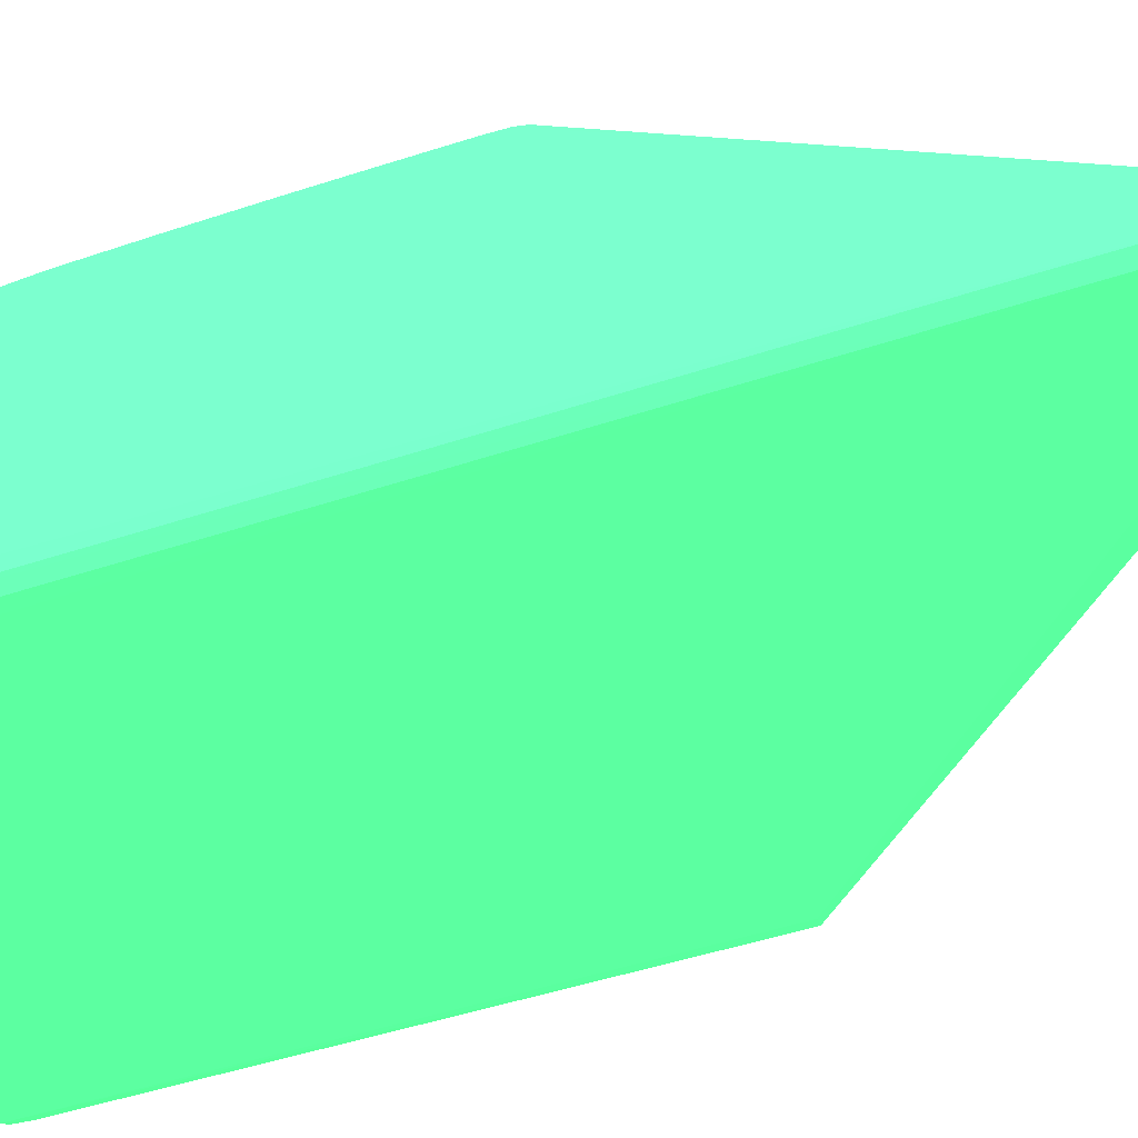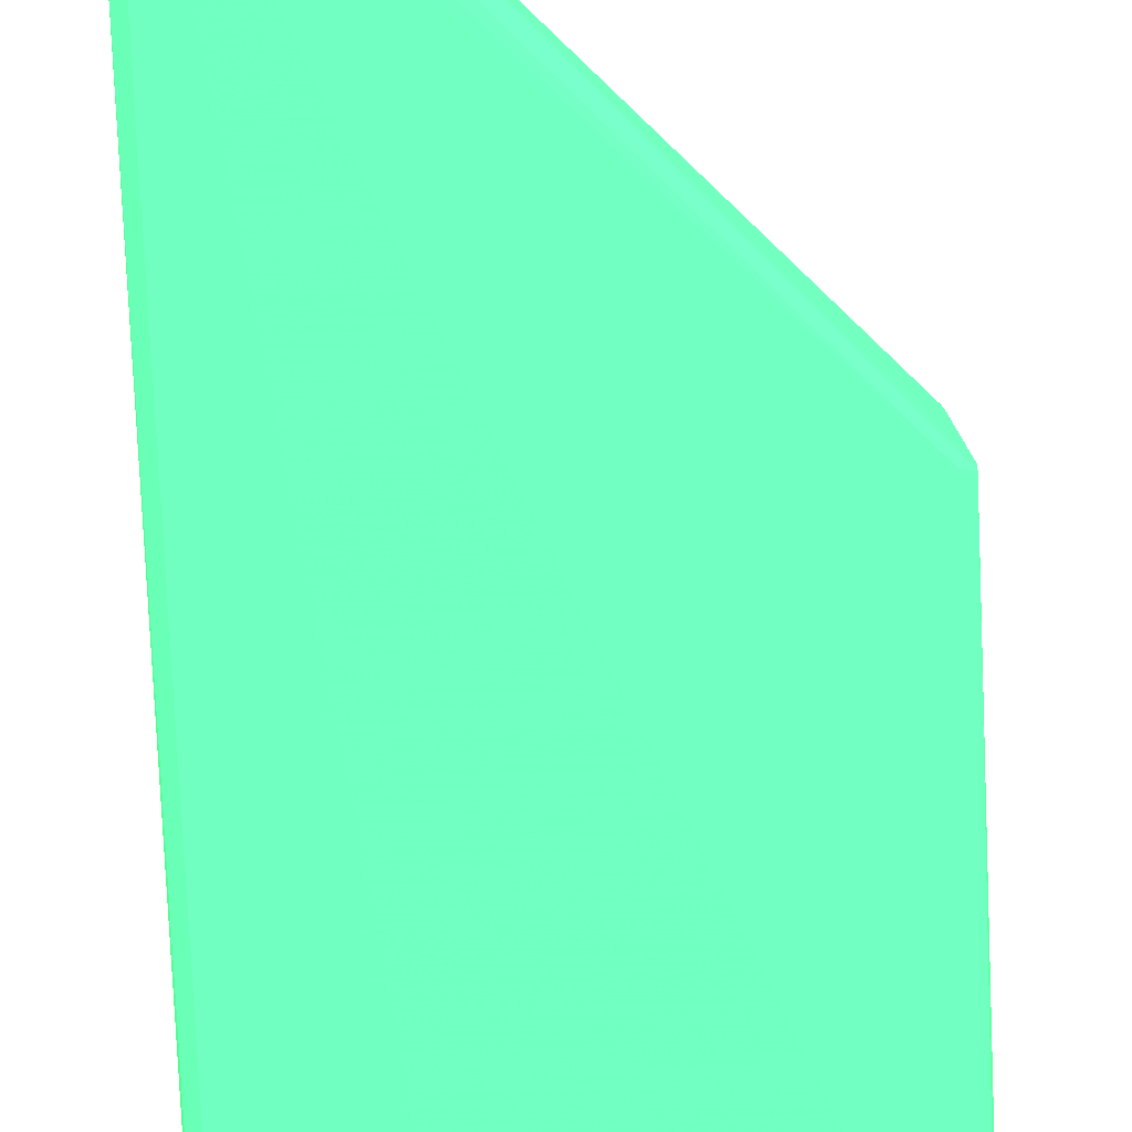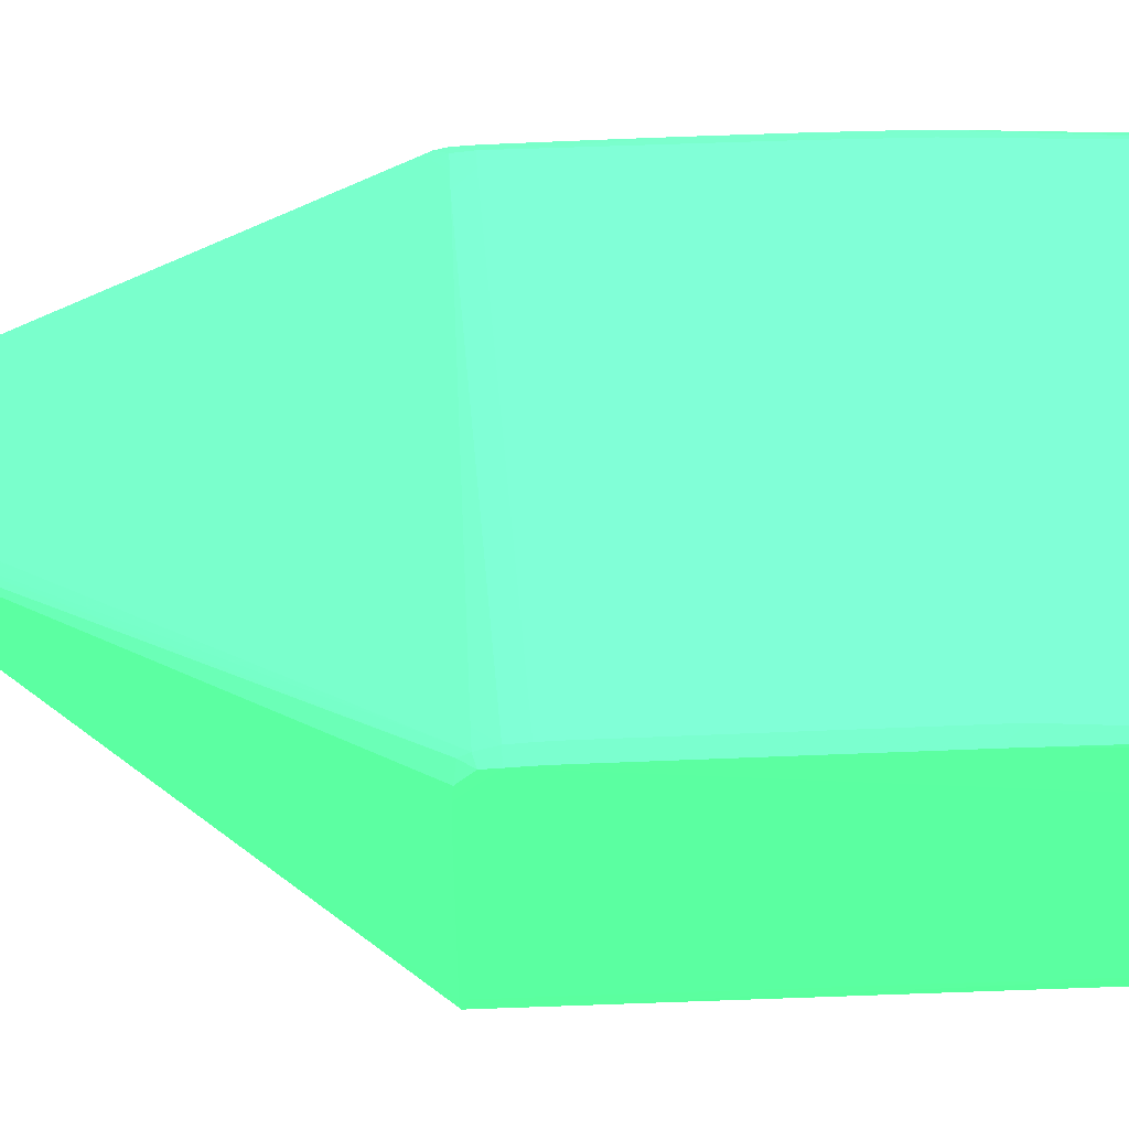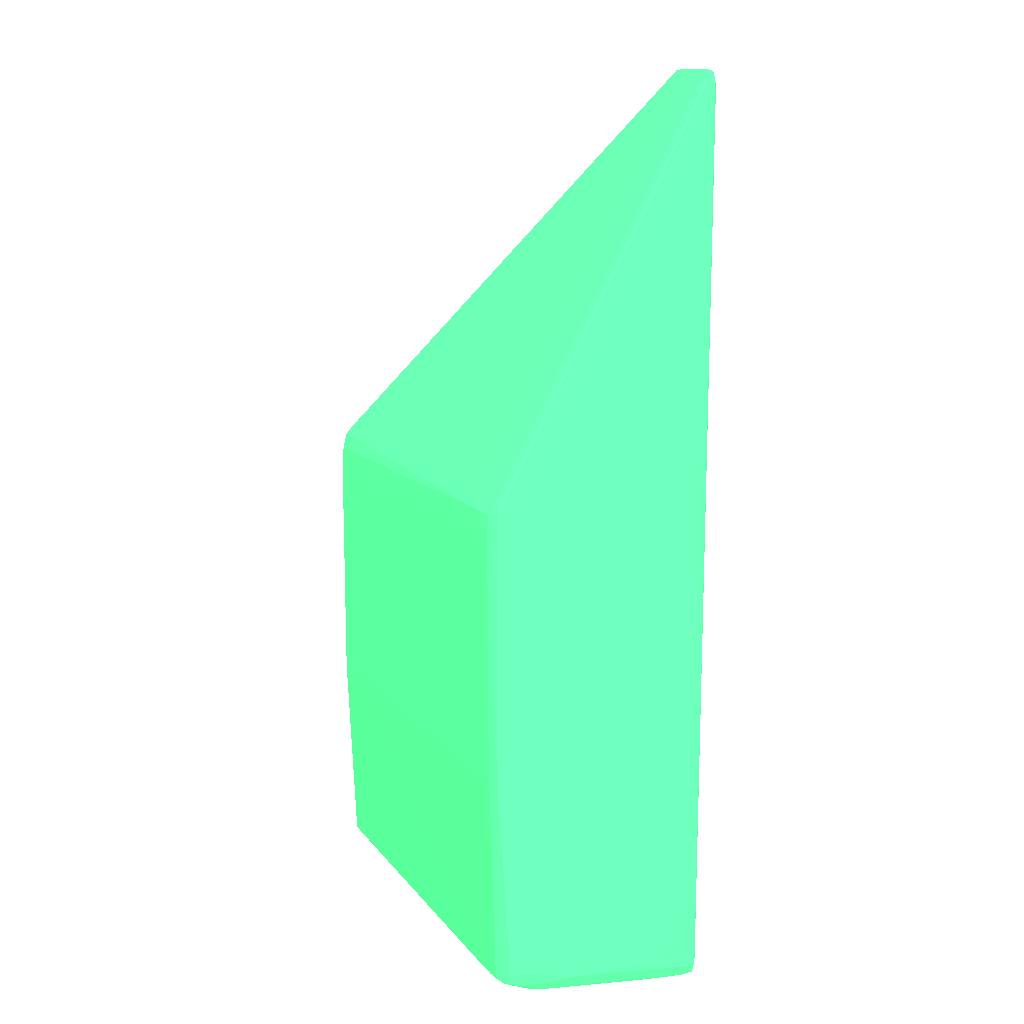
<metadata>
{"format":"obj","ext":"obj","renderer":"f3d","projection":"perspective","resolution":1024,"background":"white","views":[{"elev":-43.0,"azim":-68.0,"up":"+Y"},{"elev":-77.8,"azim":2.4,"up":"+Y"},{"elev":51.2,"azim":87.4,"up":"+Y"},{"elev":14.1,"azim":-114.0,"up":"+Z"}]}
</metadata>
<code>
v 0.06127 0.05207 -0.1009 0.2627 0.7725 0.4549
v 0.06127 0.04053 -0.1009 0.2627 0.7725 0.4549
v 0.06106 0.03591 -0.1032 0.2627 0.7725 0.4549
v 0.06126 0.05438 -0.1009 0.2627 0.7725 0.4549
v 0.06081 0.0678 -0.02929 0.2627 0.7725 0.4549
v 0.0608 0.06131 -0.02536 0.2627 0.7725 0.4549
v 0.0608 0.059 -0.02535 0.2627 0.7725 0.4549
v 0.06126 0.03591 -0.1009 0.2627 0.7725 0.4549
v 0.0608 0.03591 -0.02535 0.2627 0.7725 0.4549
v 0.06073 0.03398 -0.1032 0.2627 0.7725 0.4549
v 0.06055 0.03431 -0.1045 0.2627 0.7725 0.4549
v 0.06061 0.03591 -0.1045 0.2627 0.7725 0.4549
v 0.0608 0.05669 -0.1025 0.2627 0.7725 0.4549
v 0.06126 0.05669 -0.1009 0.2627 0.7725 0.4549
v 0.06081 0.06793 -0.03161 0.2627 0.7725 0.4549
v 0.0592 0.06872 -0.03161 0.2627 0.7725 0.4549
v 0.0592 0.06854 -0.02929 0.2627 0.7725 0.4549
v 0.06066 0.0675 -0.02742 0.2627 0.7725 0.4549
v 0.06076 0.06362 -0.0254 0.2627 0.7725 0.4549
v 0.06121 0.059 -0.1009 0.2627 0.7725 0.4549
v 0.005135 0.03485 0.03433 0.2627 0.7725 0.4549
v 0.06081 0.03387 -0.1009 0.2627 0.7725 0.4549
v 0.06065 0.03417 -0.02551 0.2627 0.7725 0.4549
v 0.005135 0.03441 0.03433 0.2627 0.7725 0.4549
v 0.0592 0.03315 -0.1032 0.2627 0.7725 0.4549
v 0.0592 0.03406 -0.1046 0.2627 0.7725 0.4549
v 0.0592 0.03591 -0.1048 0.2627 0.7725 0.4549
v 0.06042 0.03996 -0.1044 0.2627 0.7725 0.4549
v 0.0605 0.03822 -0.1045 0.2627 0.7725 0.4549
v 0.06074 0.059 -0.1024 0.2627 0.7725 0.4549
v 0.06081 0.06797 -0.03391 0.2627 0.7725 0.4549
v 0.0592 0.06879 -0.03391 0.2627 0.7725 0.4549
v -0.0008399 0.06874 -0.02929 0.2627 0.7725 0.4549
v 0.001471 0.06851 -0.02698 0.2627 0.7725 0.4549
v 0.05689 0.0678 -0.02702 0.2627 0.7725 0.4549
v 0.0592 0.06776 -0.02703 0.2627 0.7725 0.4549
v 0.0592 0.06702 -0.02588 0.2627 0.7725 0.4549
v 0.06061 0.06548 -0.02558 0.2627 0.7725 0.4549
v 0.06108 0.06131 -0.1009 0.2627 0.7725 0.4549
v 0.061 0.06362 -0.09856 0.2627 0.7725 0.4549
v 0.06081 0.06797 -0.06622 0.2627 0.7725 0.4549
v 0.003781 0.03497 0.03448 0.2627 0.7725 0.4549
v 0.003781 0.03334 0.03305 0.2627 0.7725 0.4549
v 0.0592 0.03384 -0.02532 0.2627 0.7725 0.4549
v 0.003781 0.03408 0.03448 0.2627 0.7725 0.4549
v 0.01764 0.03286 -0.1032 0.2627 0.7725 0.4549
v 0.008402 0.03379 -0.1049 0.2627 0.7725 0.4549
v 0.05689 0.03402 -0.1046 0.2627 0.7725 0.4549
v -0.0008399 0.03299 0.03305 0.2627 0.7725 0.4549
v 0.008402 0.03591 -0.1054 0.2627 0.7725 0.4549
v 0.05689 0.03591 -0.1048 0.2627 0.7725 0.4549
v 0.05689 0.05669 -0.1031 0.2627 0.7725 0.4549
v 0.0592 0.05669 -0.1031 0.2627 0.7725 0.4549
v 0.0592 0.059 -0.1029 0.2627 0.7725 0.4549
v 0.06063 0.06131 -0.1023 0.2627 0.7725 0.4549
v 0.0592 0.06886 -0.06854 0.2627 0.7725 0.4549
v 0.001471 0.06862 -0.05007 0.2627 0.7725 0.4549
v -0.00315 0.06852 -0.05699 0.2627 0.7725 0.4549
v -0.00315 0.06853 -0.05468 0.2627 0.7725 0.4549
v -0.00315 0.06857 -0.02929 0.2627 0.7725 0.4549
v -0.0008399 0.06849 -0.02698 0.2627 0.7725 0.4549
v 0.04303 0.06879 -0.06854 0.2627 0.7725 0.4549
v 0.04072 0.06878 -0.06854 0.2627 0.7725 0.4549
v -0.0008399 0.03508 0.03462 0.2627 0.7725 0.4549
v 0.001471 0.03508 0.0346 0.2627 0.7725 0.4549
v 0.0608 0.06369 -0.101 0.2627 0.7725 0.4549
v 0.06063 0.06593 -0.1003 0.2627 0.7725 0.4549
v 0.06072 0.066 -0.09866 0.2627 0.7725 0.4549
v 0.06081 0.06795 -0.06854 0.2627 0.7725 0.4549
v 0.001471 0.03307 0.03305 0.2627 0.7725 0.4549
v 0.001471 0.03392 0.0346 0.2627 0.7725 0.4549
v 0.01533 0.03285 -0.1032 0.2627 0.7725 0.4549
v 0.006092 0.03379 -0.1049 0.2627 0.7725 0.4549
v 0.008402 0.03281 -0.1032 0.2627 0.7725 0.4549
v 0.006092 0.03281 -0.1032 0.2627 0.7725 0.4549
v -0.0008399 0.03391 0.03462 0.2627 0.7725 0.4549
v -0.00315 0.03401 0.03452 0.2627 0.7725 0.4549
v -0.00315 0.03315 0.03305 0.2627 0.7725 0.4549
v -0.00315 0.03304 0.03075 0.2627 0.7725 0.4549
v -0.0008399 0.03281 -0.1032 0.2627 0.7725 0.4549
v 0.001471 0.03281 -0.1032 0.2627 0.7725 0.4549
v 0.006092 0.03591 -0.1054 0.2627 0.7725 0.4549
v 0.01995 0.0446 -0.1044 0.2627 0.7725 0.4549
v 0.05689 0.059 -0.1029 0.2627 0.7725 0.4549
v 0.0592 0.06131 -0.1026 0.2627 0.7725 0.4549
v 0.06048 0.06298 -0.1021 0.2627 0.7725 0.4549
v 0.06041 0.06713 -0.09982 0.2627 0.7725 0.4549
v 0.0592 0.06717 -0.09992 0.2627 0.7725 0.4549
v 0.05689 0.06718 -0.09994 0.2627 0.7725 0.4549
v 0.001471 0.06718 -0.09994 0.2627 0.7725 0.4549
v 0.03841 0.06876 -0.06854 0.2627 0.7725 0.4549
v -0.00315 0.06849 -0.0593 0.2627 0.7725 0.4549
v -0.004758 0.06772 -0.06622 0.2627 0.7725 0.4549
v -0.004758 0.06777 -0.0616 0.2627 0.7725 0.4549
v -0.004758 0.0678 -0.0593 0.2627 0.7725 0.4549
v -0.004758 0.06781 -0.05699 0.2627 0.7725 0.4549
v -0.0008399 0.06841 -0.06854 0.2627 0.7725 0.4549
v -0.004752 0.0678 -0.04545 0.2627 0.7725 0.4549
v -0.004738 0.06779 -0.04313 0.2627 0.7725 0.4549
v -0.004712 0.06778 -0.03851 0.2627 0.7725 0.4549
v -0.004673 0.06776 -0.03391 0.2627 0.7725 0.4549
v -0.004654 0.06775 -0.03161 0.2627 0.7725 0.4549
v -0.004628 0.06773 -0.02929 0.2627 0.7725 0.4549
v -0.004621 0.06761 -0.02698 0.2627 0.7725 0.4549
v -0.00315 0.06831 -0.02698 0.2627 0.7725 0.4549
v -0.004758 0.06781 -0.05007 0.2627 0.7725 0.4549
v -0.004758 0.06781 -0.04775 0.2627 0.7725 0.4549
v -0.00315 0.06753 -0.02548 0.2627 0.7725 0.4549
v -0.00315 0.03501 0.03452 0.2627 0.7725 0.4549
v 0.003781 0.0338 -0.1049 0.2627 0.7725 0.4549
v -0.004459 0.03431 0.03438 0.2627 0.7725 0.4549
v -0.004595 0.03402 0.03305 0.2627 0.7725 0.4549
v -0.004647 0.03395 0.03075 0.2627 0.7725 0.4549
v -0.004758 0.03387 -0.1009 0.2627 0.7725 0.4549
v -0.00315 0.0329 -0.1032 0.2627 0.7725 0.4549
v -0.00315 0.03384 -0.1048 0.2627 0.7725 0.4549
v -0.0008399 0.03381 -0.1049 0.2627 0.7725 0.4549
v -0.0008399 0.03591 -0.1053 0.2627 0.7725 0.4549
v -0.002037 0.06247 -0.102 0.2627 0.7725 0.4549
v 0.03841 0.059 -0.1028 0.2627 0.7725 0.4549
v 0.04303 0.06131 -0.1025 0.2627 0.7725 0.4549
v 0.04534 0.06131 -0.1026 0.2627 0.7725 0.4549
v 0.05458 0.06131 -0.1026 0.2627 0.7725 0.4549
v 0.05689 0.06131 -0.1026 0.2627 0.7725 0.4549
v 0.0592 0.0633 -0.1022 0.2627 0.7725 0.4549
v 0.0592 0.06445 -0.1019 0.2627 0.7725 0.4549
v 0.0592 0.06593 -0.1009 0.2627 0.7725 0.4549
v 0.05689 0.06593 -0.101 0.2627 0.7725 0.4549
v 0.05458 0.06593 -0.101 0.2627 0.7725 0.4549
v 0.02687 0.06593 -0.101 0.2627 0.7725 0.4549
v 0.001471 0.06593 -0.101 0.2627 0.7725 0.4549
v -0.0008399 0.06716 -0.09989 0.2627 0.7725 0.4549
v -0.00315 0.06835 -0.06854 0.2627 0.7725 0.4549
v -0.004758 0.06769 -0.06854 0.2627 0.7725 0.4549
v -0.005031 0.06362 -0.09856 0.2627 0.7725 0.4549
v -0.004732 0.06598 -0.02699 0.2627 0.7725 0.4549
v -0.004686 0.06593 -0.02543 0.2627 0.7725 0.4549
v -0.004595 0.03502 0.03305 0.2627 0.7725 0.4549
v -0.004517 0.06736 -0.02561 0.2627 0.7725 0.4549
v -0.004459 0.03489 0.03438 0.2627 0.7725 0.4549
v -0.004647 0.03508 0.03075 0.2627 0.7725 0.4549
v -0.00522 0.03591 -0.1009 0.2627 0.7725 0.4549
v -0.004752 0.03387 -0.1032 0.2627 0.7725 0.4549
v -0.004595 0.03417 -0.1046 0.2627 0.7725 0.4549
v -0.00315 0.03591 -0.1052 0.2627 0.7725 0.4549
v -0.00315 0.03822 -0.1049 0.2627 0.7725 0.4549
v -0.00315 0.04252 -0.1044 0.2627 0.7725 0.4549
v -0.002942 0.06145 -0.1021 0.2627 0.7725 0.4549
v -0.00358 0.06232 -0.102 0.2627 0.7725 0.4549
v -0.002942 0.06339 -0.1018 0.2627 0.7725 0.4549
v -0.0008399 0.06363 -0.1018 0.2627 0.7725 0.4549
v 0.001471 0.06363 -0.1019 0.2627 0.7725 0.4549
v 0.04303 0.06334 -0.1022 0.2627 0.7725 0.4549
v 0.02687 0.06429 -0.102 0.2627 0.7725 0.4549
v 0.04765 0.06336 -0.1022 0.2627 0.7725 0.4549
v 0.04996 0.06336 -0.1022 0.2627 0.7725 0.4549
v 0.05227 0.06336 -0.1022 0.2627 0.7725 0.4549
v 0.05689 0.06336 -0.1022 0.2627 0.7725 0.4549
v 0.05689 0.06451 -0.1019 0.2627 0.7725 0.4549
v 0.05458 0.06451 -0.102 0.2627 0.7725 0.4549
v 0.05227 0.06452 -0.102 0.2627 0.7725 0.4549
v 0.04765 0.06452 -0.102 0.2627 0.7725 0.4549
v 0.04534 0.06451 -0.102 0.2627 0.7725 0.4549
v 0.04303 0.0645 -0.102 0.2627 0.7725 0.4549
v 0.04072 0.06448 -0.102 0.2627 0.7725 0.4549
v 0.0361 0.06444 -0.102 0.2627 0.7725 0.4549
v 0.0338 0.06442 -0.102 0.2627 0.7725 0.4549
v 0.03149 0.06439 -0.102 0.2627 0.7725 0.4549
v 0.02918 0.06435 -0.102 0.2627 0.7725 0.4549
v -0.0008399 0.06593 -0.1009 0.2627 0.7725 0.4549
v -0.002506 0.06711 -0.09979 0.2627 0.7725 0.4549
v -0.003229 0.06675 -0.09871 0.2627 0.7725 0.4549
v -0.004758 0.06567 -0.09856 0.2627 0.7725 0.4549
v -0.004608 0.0655 -0.1003 0.2627 0.7725 0.4549
v -0.004758 0.06362 -0.1007 0.2627 0.7725 0.4549
v -0.004973 0.059 -0.1009 0.2627 0.7725 0.4549
v -0.00509 0.05669 -0.1009 0.2627 0.7725 0.4549
v -0.005175 0.05438 -0.1009 0.2627 0.7725 0.4549
v -0.005214 0.05207 -0.1009 0.2627 0.7725 0.4549
v -0.004745 0.06362 -0.02535 0.2627 0.7725 0.4549
v -0.00522 0.04977 -0.1009 0.2627 0.7725 0.4549
v -0.005162 0.03591 -0.1032 0.2627 0.7725 0.4549
v -0.004706 0.03591 -0.1047 0.2627 0.7725 0.4549
v -0.004615 0.03822 -0.1046 0.2627 0.7725 0.4549
v -0.004485 0.04053 -0.1045 0.2627 0.7725 0.4549
v -0.004374 0.04217 -0.1044 0.2627 0.7725 0.4549
v -0.0044 0.06078 -0.1021 0.2627 0.7725 0.4549
v -0.003229 0.06614 -0.1005 0.2627 0.7725 0.4549
v -0.004517 0.059 -0.1022 0.2627 0.7725 0.4549
v -0.004634 0.05669 -0.1023 0.2627 0.7725 0.4549
v -0.004719 0.05438 -0.1025 0.2627 0.7725 0.4549
f 1 2 3
f 1 3 4
f 1 4 5
f 1 5 6
f 1 6 7
f 1 7 9
f 1 9 2
f 2 8 3
f 2 9 8
f 3 10 11
f 3 11 12
f 3 12 13
f 3 13 14
f 3 14 4
f 3 8 10
f 4 14 5
f 5 15 16
f 5 16 17
f 5 17 18
f 5 18 19
f 5 19 6
f 5 14 20
f 5 20 15
f 6 19 21
f 6 21 7
f 7 21 24
f 7 24 9
f 8 22 10
f 8 9 23
f 8 23 22
f 9 24 23
f 10 25 11
f 10 22 25
f 11 26 27
f 11 27 12
f 11 25 26
f 12 27 28
f 12 28 29
f 12 29 30
f 12 30 13
f 13 30 20
f 13 20 14
f 15 31 32
f 15 32 16
f 15 20 31
f 16 32 33
f 16 33 17
f 17 34 35
f 17 35 36
f 17 36 18
f 17 33 34
f 18 36 37
f 18 37 38
f 18 38 19
f 19 38 21
f 20 30 39
f 20 39 40
f 20 40 41
f 20 41 31
f 21 42 45
f 21 45 24
f 21 38 37
f 21 37 42
f 22 23 25
f 23 24 43
f 23 43 44
f 23 44 25
f 24 45 43
f 25 46 47
f 25 47 48
f 25 48 26
f 25 44 49
f 25 49 46
f 26 48 50
f 26 50 51
f 26 51 27
f 27 51 52
f 27 52 53
f 27 53 28
f 28 53 54
f 28 54 55
f 28 55 30
f 28 30 29
f 30 55 39
f 31 41 56
f 31 56 32
f 32 56 33
f 33 57 58
f 33 58 59
f 33 59 60
f 33 60 61
f 33 61 34
f 33 56 62
f 33 62 63
f 33 63 57
f 34 61 64
f 34 64 65
f 34 65 35
f 35 65 36
f 36 65 42
f 36 42 37
f 39 55 66
f 39 66 67
f 39 67 40
f 40 68 69
f 40 69 41
f 40 67 68
f 41 69 56
f 42 65 71
f 42 71 45
f 43 45 70
f 43 70 44
f 44 70 49
f 45 71 70
f 46 72 47
f 46 49 72
f 47 73 50
f 47 50 48
f 47 72 74
f 47 74 75
f 47 75 73
f 49 70 71
f 49 71 76
f 49 76 77
f 49 77 78
f 49 78 79
f 49 79 80
f 49 80 81
f 49 81 75
f 49 75 74
f 49 74 72
f 50 73 82
f 50 82 83
f 50 83 84
f 50 84 52
f 50 52 51
f 52 84 54
f 52 54 53
f 54 84 124
f 54 124 85
f 54 85 86
f 54 86 55
f 55 86 66
f 56 69 87
f 56 87 88
f 56 88 89
f 56 89 90
f 56 90 62
f 57 63 91
f 57 91 58
f 58 92 93
f 58 93 94
f 58 94 95
f 58 95 96
f 58 96 59
f 58 91 97
f 58 97 92
f 59 96 60
f 60 98 99
f 60 99 100
f 60 100 101
f 60 101 102
f 60 102 103
f 60 103 104
f 60 104 105
f 60 105 61
f 60 96 106
f 60 106 107
f 60 107 98
f 61 105 108
f 61 108 109
f 61 109 64
f 62 90 63
f 63 90 91
f 64 109 77
f 64 77 76
f 64 76 71
f 64 71 65
f 66 86 67
f 67 87 68
f 67 86 87
f 68 87 69
f 73 75 81
f 73 81 80
f 73 80 110
f 73 110 82
f 77 109 140
f 77 140 111
f 77 111 78
f 78 111 112
f 78 112 79
f 79 112 113
f 79 113 114
f 79 114 115
f 79 115 80
f 80 115 116
f 80 116 117
f 80 117 110
f 82 110 117
f 82 117 118
f 82 118 119
f 82 119 83
f 83 120 121
f 83 121 122
f 83 122 84
f 83 119 120
f 84 122 123
f 84 123 124
f 85 124 125
f 85 125 86
f 86 125 126
f 86 126 87
f 87 126 127
f 87 127 88
f 88 127 128
f 88 128 89
f 89 128 129
f 89 129 130
f 89 130 90
f 90 130 131
f 90 131 132
f 90 132 97
f 90 97 91
f 92 97 133
f 92 133 134
f 92 134 93
f 93 134 135
f 93 135 94
f 94 135 95
f 95 135 96
f 96 135 106
f 97 132 133
f 98 107 135
f 98 135 136
f 98 136 99
f 99 136 100
f 100 136 101
f 101 136 102
f 102 136 104
f 102 104 103
f 104 136 137
f 104 137 138
f 104 138 139
f 104 139 105
f 105 139 108
f 106 135 107
f 108 139 140
f 108 140 109
f 111 140 138
f 111 138 112
f 112 138 141
f 112 141 113
f 113 141 181
f 113 181 142
f 113 142 114
f 114 142 143
f 114 143 115
f 115 143 144
f 115 144 116
f 116 144 145
f 116 145 118
f 116 118 117
f 118 145 146
f 118 146 147
f 118 147 119
f 119 148 149
f 119 149 150
f 119 150 151
f 119 151 152
f 119 152 121
f 119 121 120
f 119 147 148
f 121 153 122
f 121 152 154
f 121 154 153
f 122 153 123
f 123 153 155
f 123 155 156
f 123 156 157
f 123 157 158
f 123 158 124
f 124 158 125
f 125 159 126
f 125 158 159
f 126 159 127
f 127 159 128
f 128 159 160
f 128 160 129
f 129 160 161
f 129 161 162
f 129 162 130
f 130 162 163
f 130 163 164
f 130 164 131
f 131 164 165
f 131 165 166
f 131 166 167
f 131 167 168
f 131 168 169
f 131 169 154
f 131 154 151
f 131 151 170
f 131 170 132
f 132 170 171
f 132 171 133
f 133 171 134
f 134 171 172
f 134 172 173
f 134 173 135
f 135 173 174
f 135 174 175
f 135 175 176
f 135 176 177
f 135 177 178
f 135 178 179
f 135 179 136
f 136 180 141
f 136 141 138
f 136 138 137
f 136 179 180
f 138 140 139
f 141 180 179
f 141 179 181
f 142 181 182
f 142 182 143
f 143 182 144
f 144 183 145
f 144 182 183
f 145 183 184
f 145 184 185
f 145 185 186
f 145 186 146
f 146 186 147
f 147 186 149
f 147 149 148
f 149 186 187
f 149 187 174
f 149 174 150
f 150 174 188
f 150 188 170
f 150 170 151
f 151 154 152
f 153 154 169
f 153 169 155
f 155 169 168
f 155 168 167
f 155 167 166
f 155 166 165
f 155 165 164
f 155 164 163
f 155 163 162
f 155 162 161
f 155 161 156
f 156 161 160
f 156 160 157
f 157 160 158
f 158 160 159
f 170 188 171
f 171 188 174
f 171 174 173
f 171 173 172
f 174 187 175
f 175 187 189
f 175 189 190
f 175 190 176
f 176 190 191
f 176 191 177
f 177 191 178
f 178 191 182
f 178 182 179
f 179 182 181
f 182 191 183
f 183 191 190
f 183 190 184
f 184 190 189
f 184 189 185
f 185 189 186
f 186 189 187

</code>
